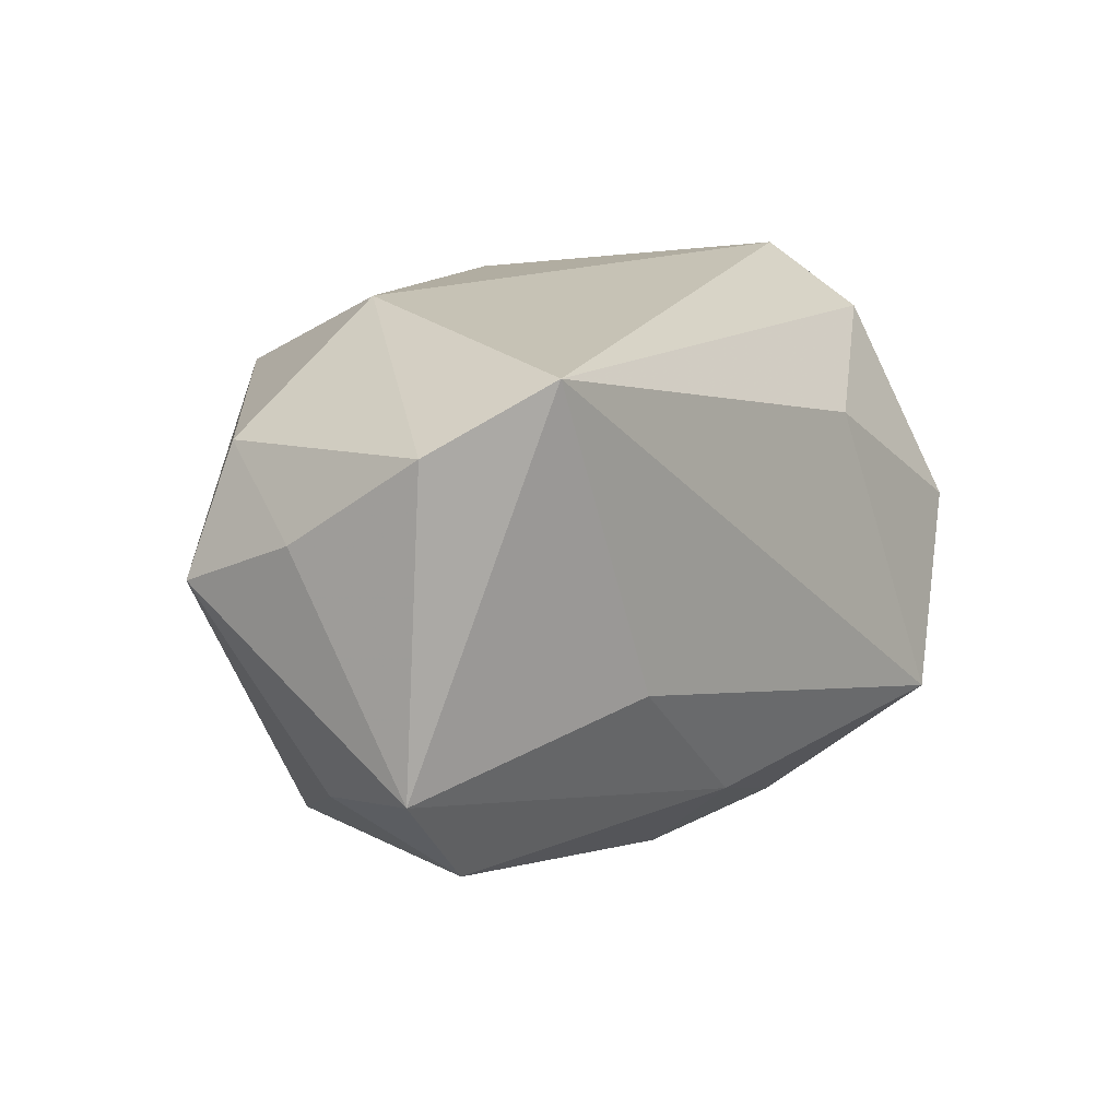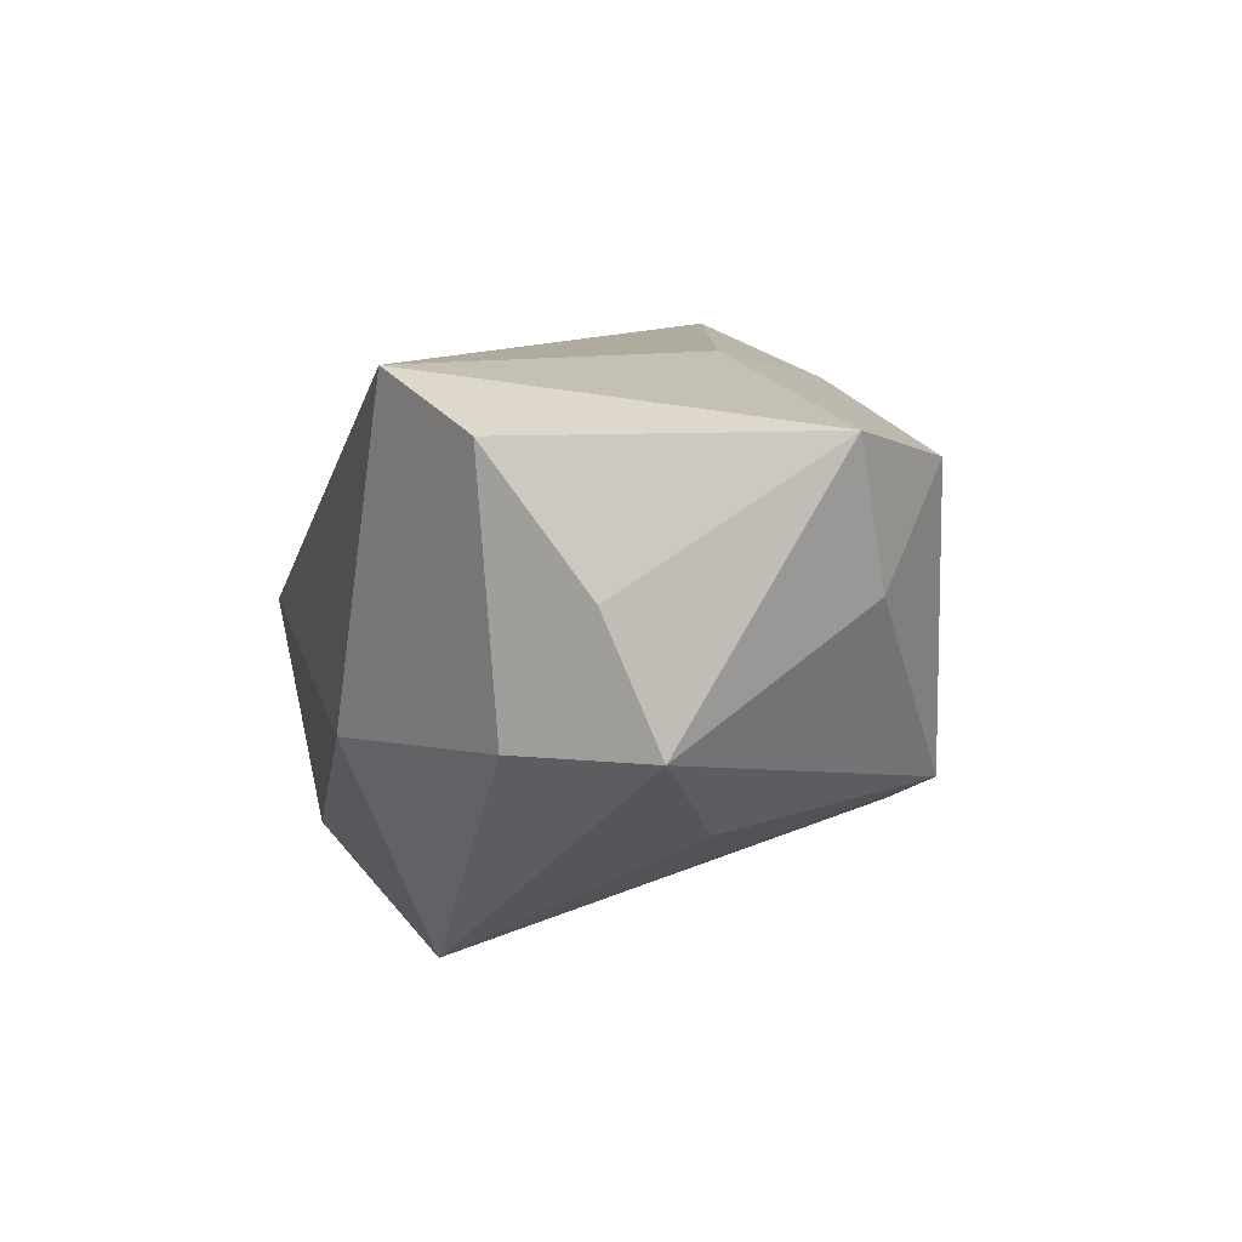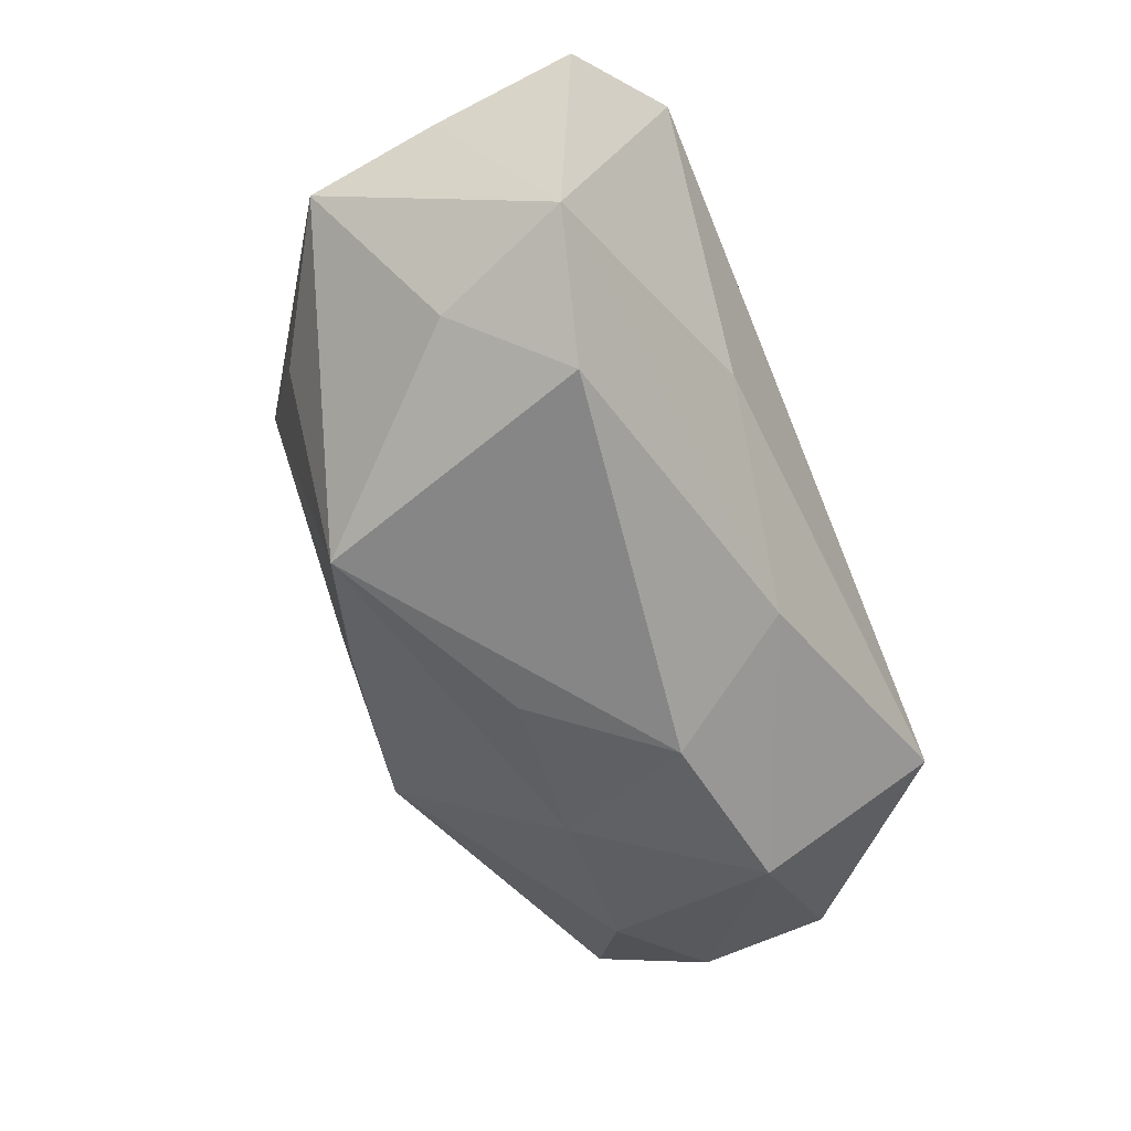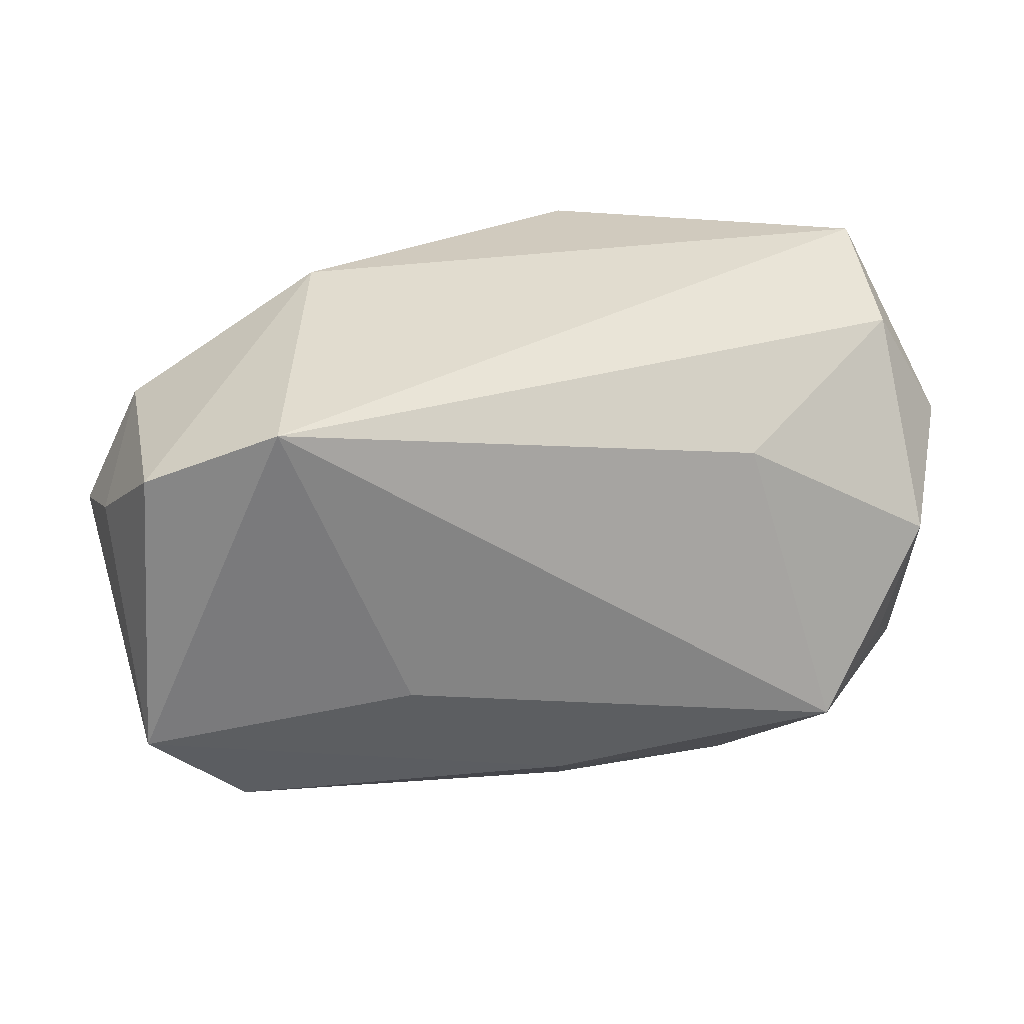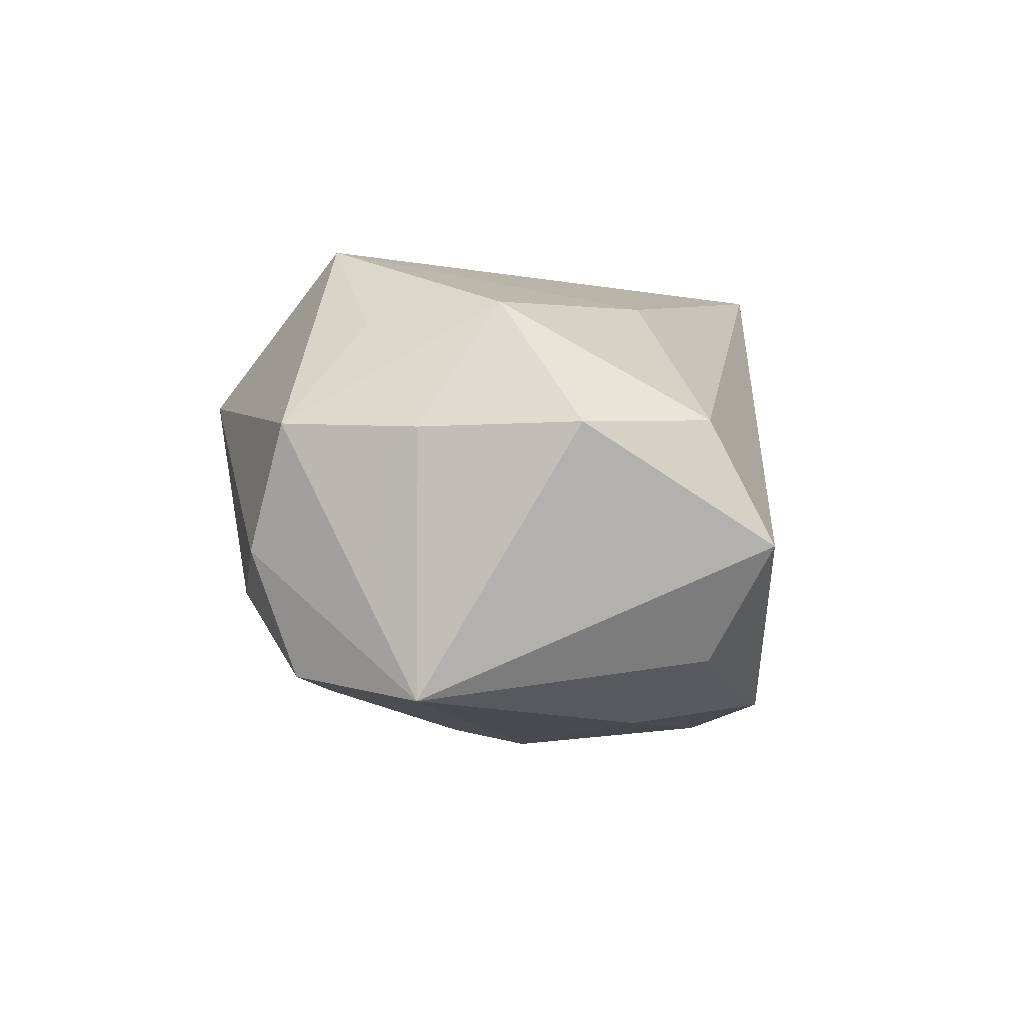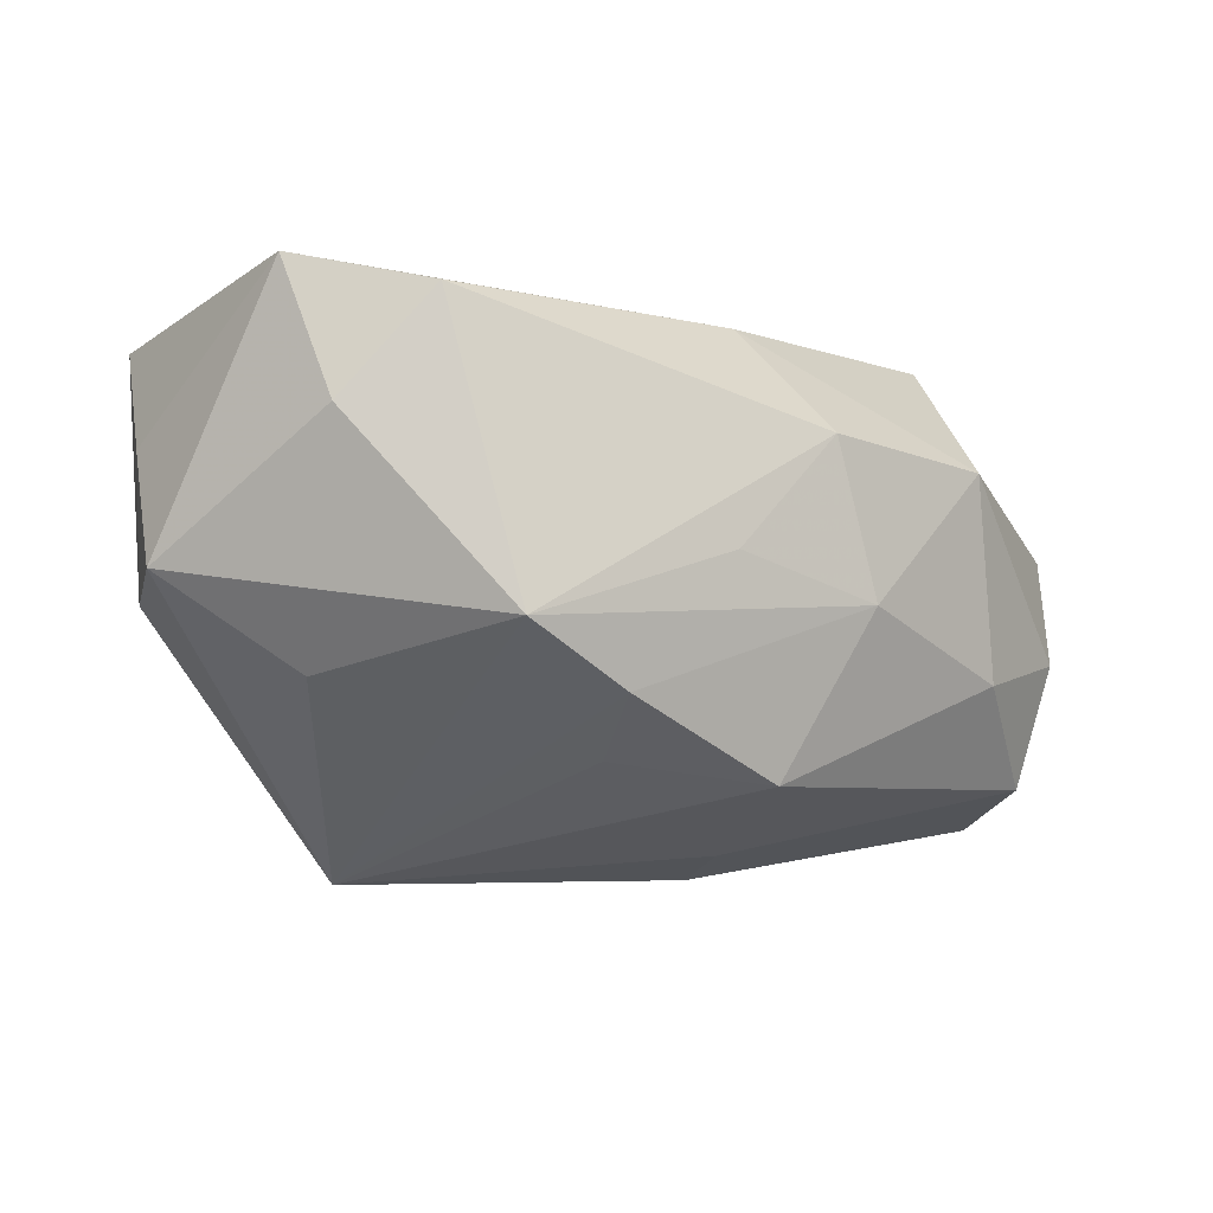
<metadata>
{"format":"obj","ext":"obj","renderer":"f3d","projection":"perspective","resolution":1024,"background":"white","views":[{"elev":14.7,"azim":-48.3,"up":"+Y"},{"elev":9.7,"azim":-102.3,"up":"+Z"},{"elev":-49.2,"azim":-63.1,"up":"+Y"},{"elev":28.6,"azim":-14.6,"up":"+Y"},{"elev":0.2,"azim":96.1,"up":"+Z"},{"elev":-15.2,"azim":-39.6,"up":"+Z"}]}
</metadata>
<code>
v -0.03836 0.01518 -0.004545
v -0.0382 -0.01329 0.005834
v -0.02592 -0.02192 -0.01084
v -0.01527 -0.02134 -0.01511
v -0.0203 0.02487 -0.006615
v 0.01888 -0.02785 0.008293
v 0.02401 -0.024 -0.00918
v 0.04094 0.008781 0.006059
v 0.03845 -0.01746 0.006079
v -0.01728 0.01673 -0.02584
v -0.04157 -0.01023 0.01829
v -0.001996 -0.01937 0.019
v 0.01714 0.01226 0.0176
v 0.03567 0.00122 0.01666
v 0.008584 0.02348 -0.02065
v 0.009488 0.0004667 -0.02472
v -0.03248 -0.001949 -0.01291
v 0.03449 0.01933 0.006349
v -0.0326 -0.01949 0.0153
v 0.04044 -0.005265 0.005686
v -0.04375 0.004303 -0.004616
v 0.006934 -0.006543 -0.02368
v -0.01735 -0.006137 0.02246
v 0.03464 0.02487 -0.004516
v 0.0331 -0.01093 0.01509
v 0.001177 -0.02829 0.007938
v -0.04274 0.008917 0.006669
v 0.04 -0.005427 -0.01763
v 0.02465 -0.01527 0.02246
v 0.001338 -0.02044 -0.02035
v -0.03961 0.01699 0.01824
v -0.02833 0.02209 0.02246
v 0.02382 0.01217 -0.021
v -0.01148 -0.01345 -0.01883
v 0.03551 -0.02086 -0.004994
v 0.03081 0.01915 -0.0147
v 0.006702 -0.02702 -0.005493
v 0.03453 -0.01699 -0.0161
v -0.007544 -0.02577 -0.003049
f 12 6 29
f 29 32 23
f 23 32 11
f 23 12 29
f 11 12 23
f 29 6 9
f 19 12 11
f 10 22 30
f 11 32 31
f 21 1 10
f 38 22 28
f 38 30 22
f 32 24 5
f 10 1 5
f 5 31 32
f 1 31 5
f 10 5 15
f 15 5 24
f 6 12 26
f 12 19 26
f 26 19 3
f 3 39 26
f 4 3 10
f 11 21 2
f 2 21 3
f 2 19 11
f 3 19 2
f 27 31 1
f 1 21 27
f 11 31 27
f 27 21 11
f 10 3 17
f 17 21 10
f 3 21 17
f 28 9 35
f 35 38 28
f 35 9 6
f 36 24 28
f 36 15 24
f 28 22 16
f 16 22 10
f 18 24 32
f 29 9 25
f 25 14 29
f 9 14 25
f 8 18 14
f 28 24 8
f 24 18 8
f 7 35 6
f 30 38 7
f 38 35 7
f 10 30 34
f 34 4 10
f 30 4 34
f 37 4 30
f 30 7 37
f 37 39 3
f 3 4 37
f 37 26 39
f 6 26 37
f 37 7 6
f 33 36 28
f 15 36 33
f 28 16 33
f 10 15 33
f 33 16 10
f 13 18 32
f 14 18 13
f 13 32 29
f 29 14 13
f 20 9 28
f 28 8 20
f 20 14 9
f 20 8 14

</code>
